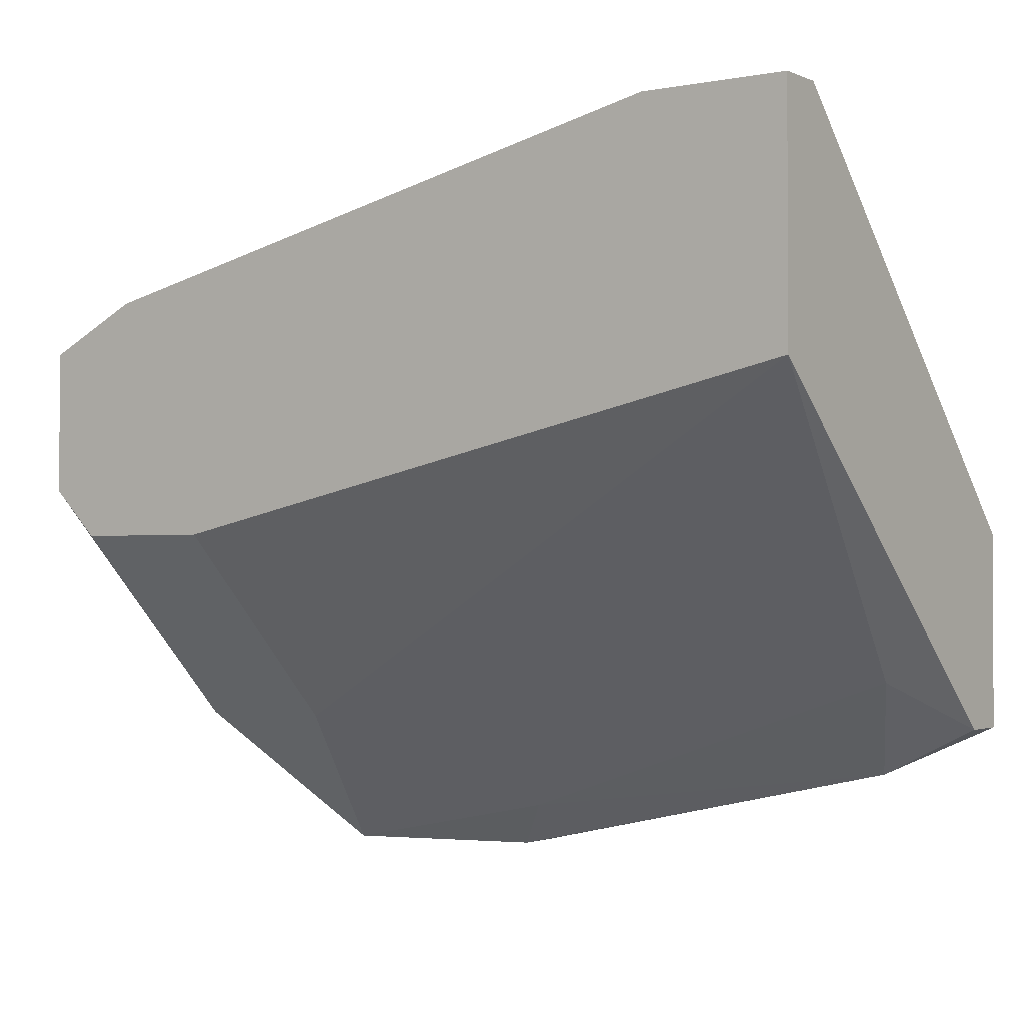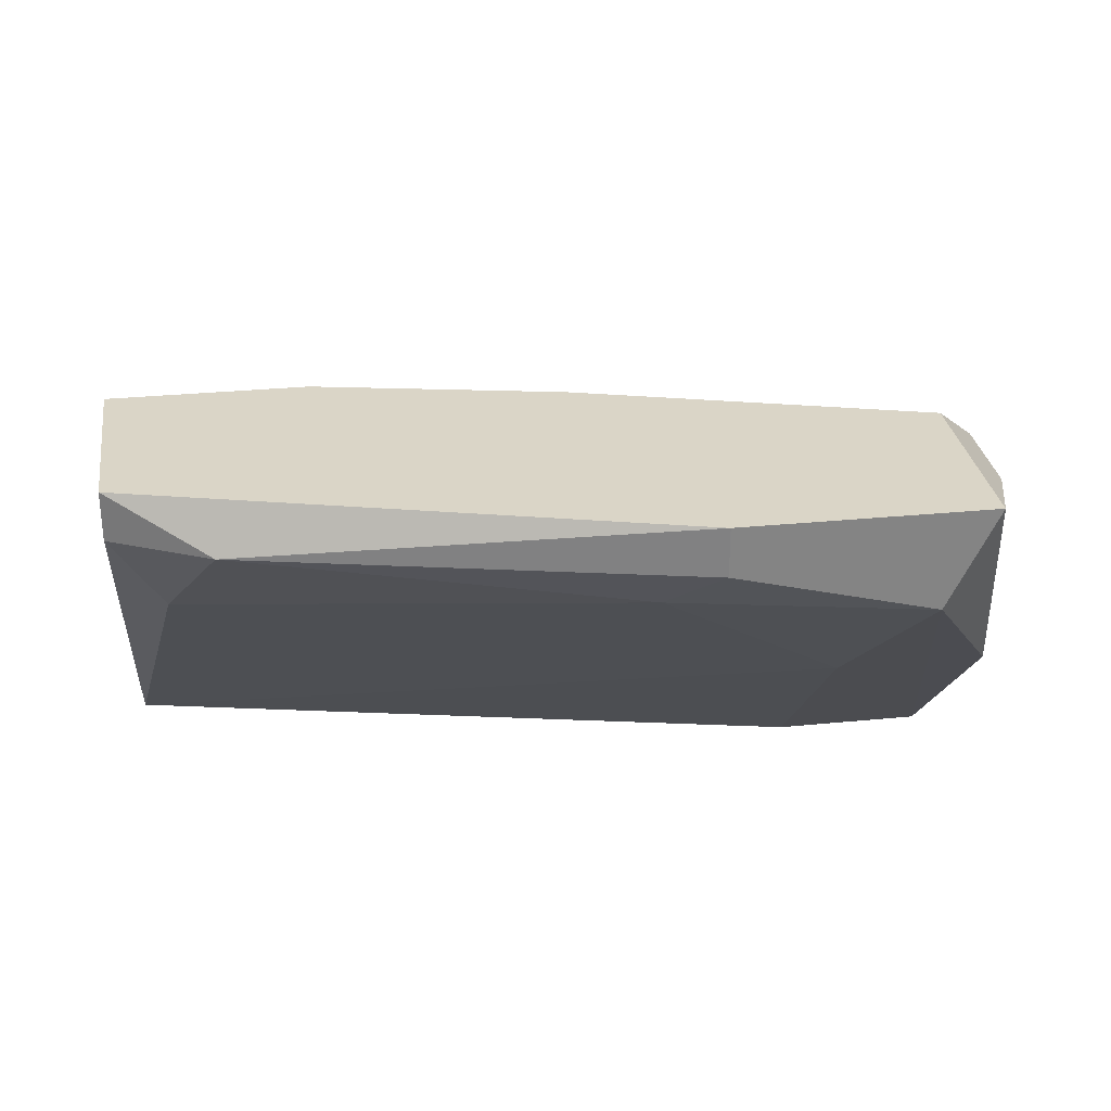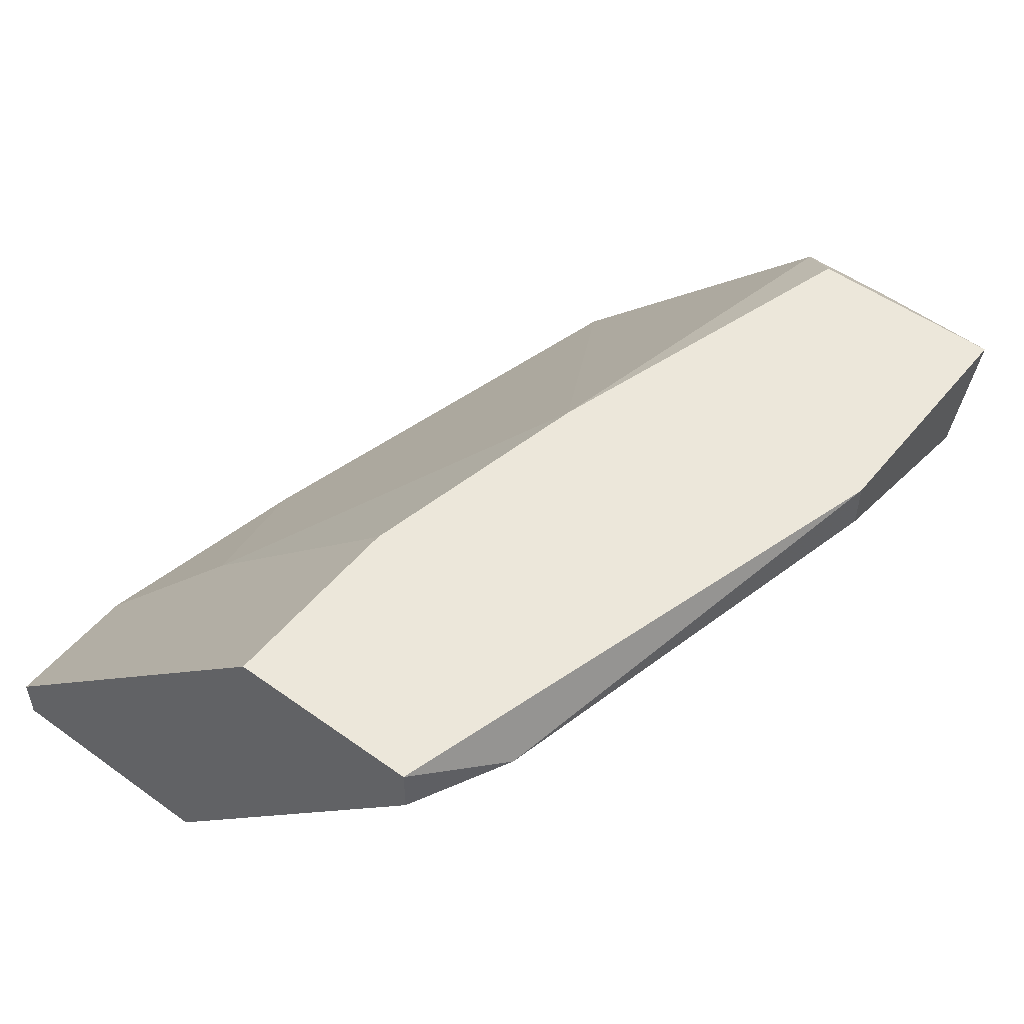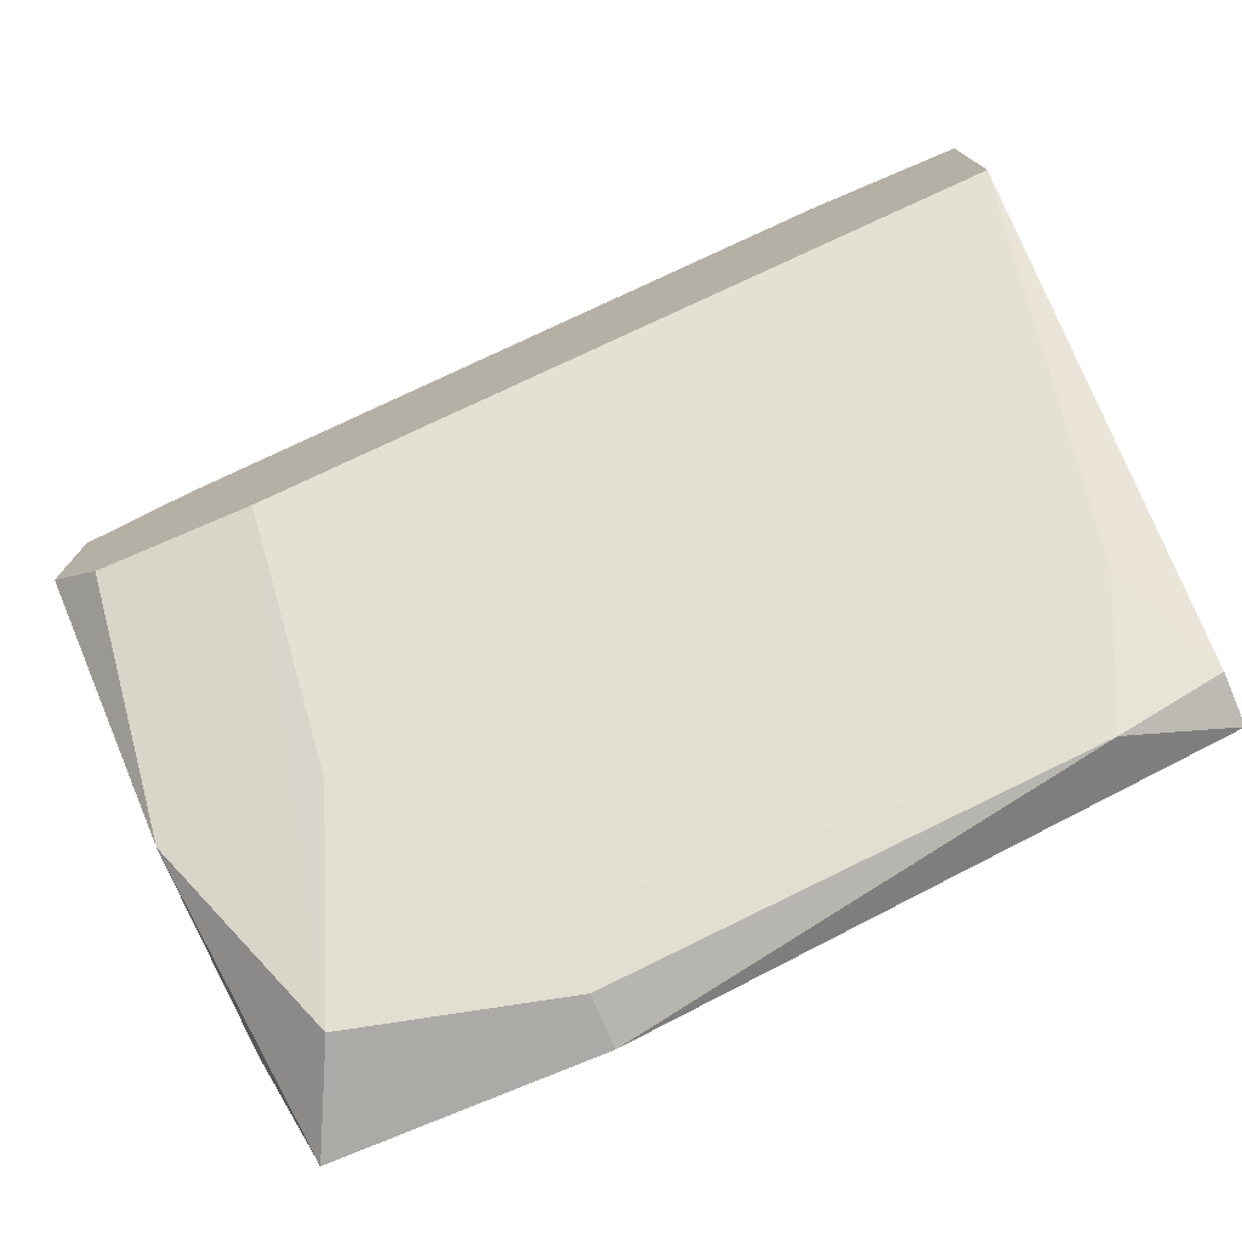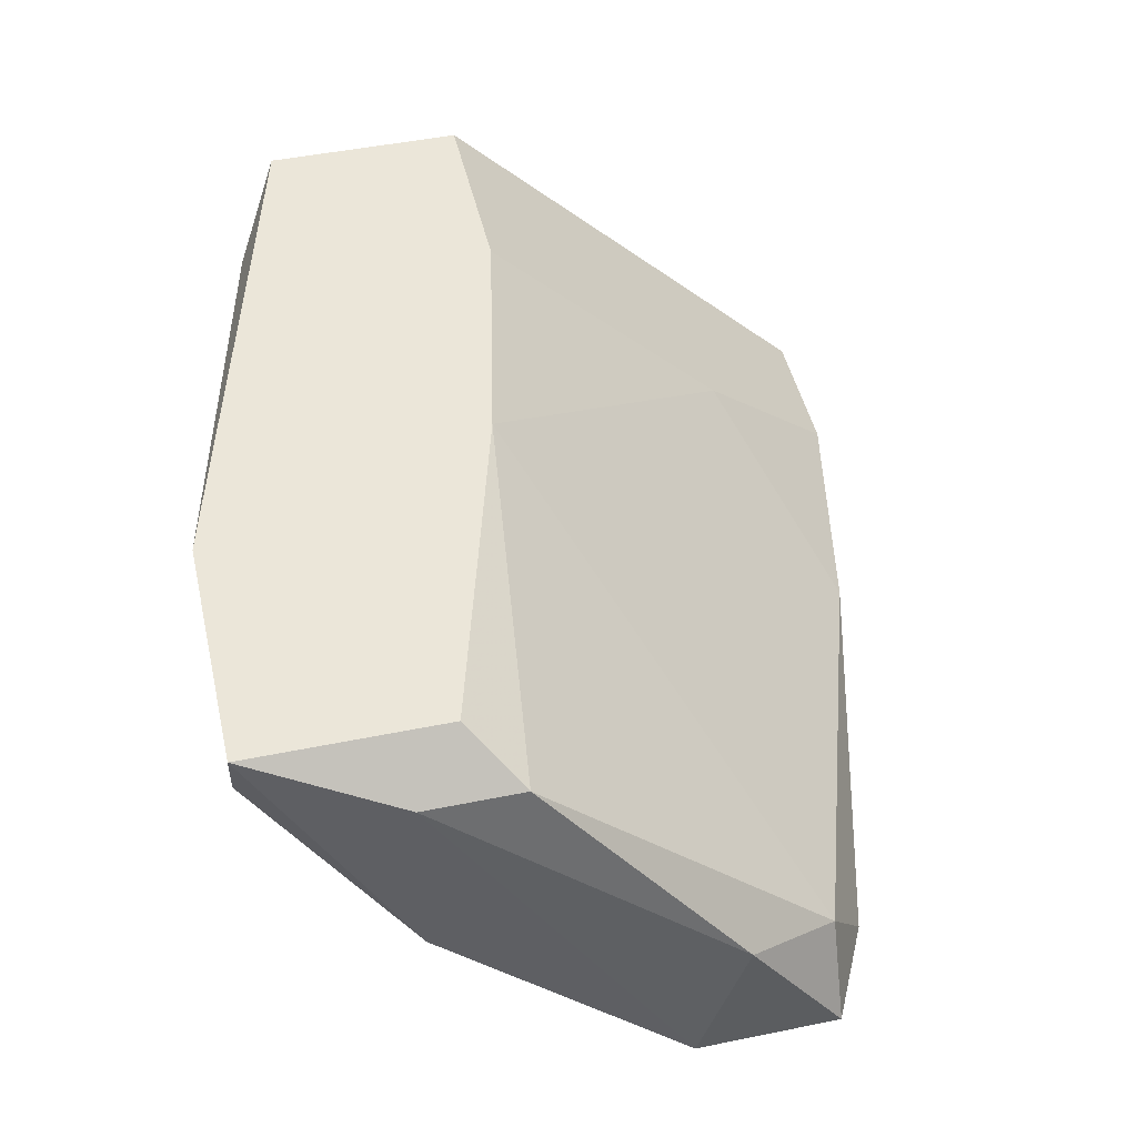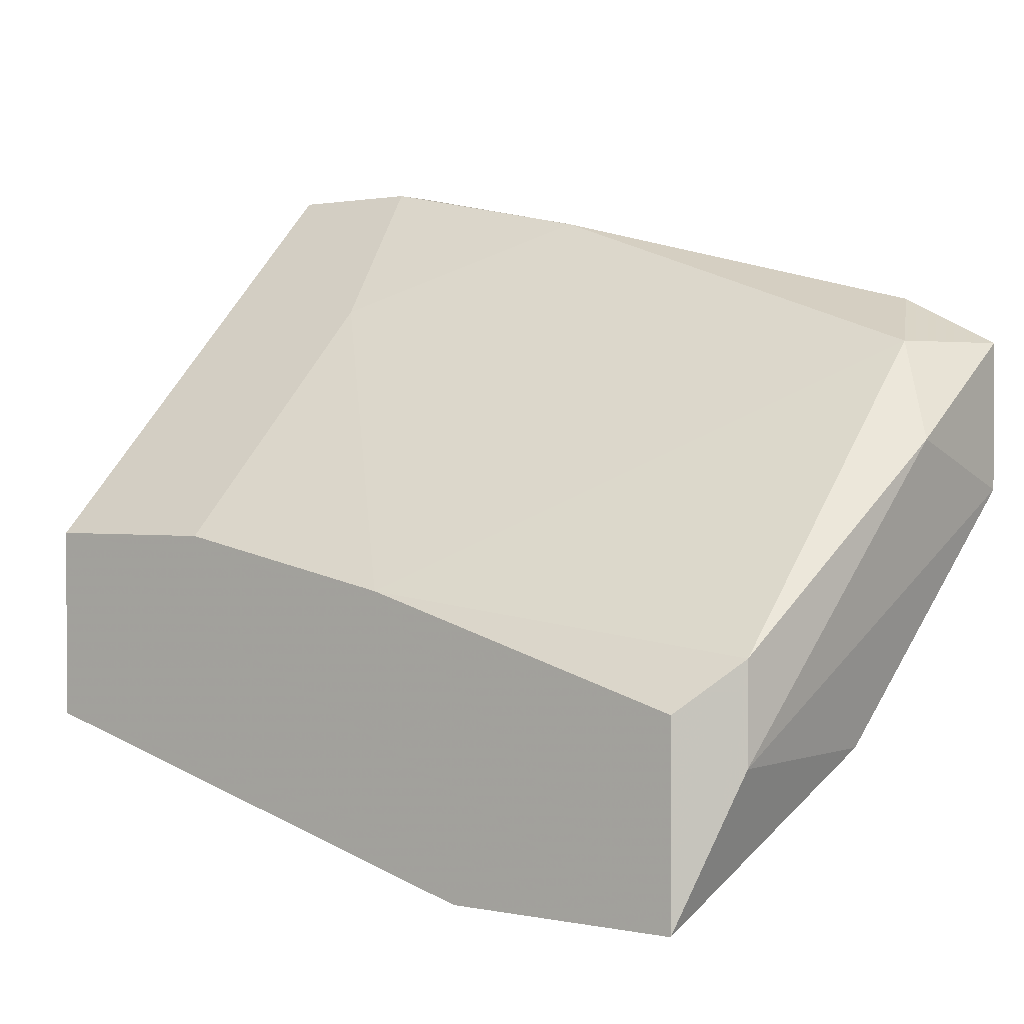
<metadata>
{"format":"obj","ext":"obj","renderer":"f3d","projection":"perspective","resolution":1024,"background":"white","views":[{"elev":-1.7,"azim":-145.3,"up":"+Y"},{"elev":29.0,"azim":-8.4,"up":"+Z"},{"elev":51.3,"azim":-52.0,"up":"+Z"},{"elev":-75.9,"azim":-157.0,"up":"+Y"},{"elev":47.8,"azim":77.1,"up":"+Z"},{"elev":1.1,"azim":37.2,"up":"+Y"}]}
</metadata>
<code>
v 0.05819 0.003844 0.001184
v 0.03479 0.00853 0.005868
v 0.03479 0.00853 0.003525
v 0.03479 0.02491 -0.0152
v 0.03479 0.01789 0.005868
v 0.03479 0.03662 -0.0152
v 0.03479 0.03662 -0.01286
v 0.0699 0.0015 0.001184
v 0.04181 0.03662 -0.0152
v 0.04181 0.03662 -0.01286
v 0.07224 0.02959 -0.0152
v 0.07224 0.01087 0.005868
v 0.07224 0.0015 0.005868
v 0.06756 0.00853 -0.005837
v 0.06756 0.01789 -0.0152
v 0.04416 0.02959 -0.005837
v 0.04416 0.01789 0.005868
v 0.03947 0.006185 0.003525
v 0.07693 0.02022 -0.0152
v 0.07693 0.02257 -0.008178
v 0.07693 0.02725 -0.0152
v 0.05352 0.03427 -0.01286
v 0.06054 0.0015 0.005868
v 0.06054 0.0015 0.003525
v 0.03714 0.01087 -0.001157
v 0.05586 0.01555 0.005868
v 0.07458 0.00853 -0.005837
v 0.07458 0.00853 0.003525
v 0.07458 0.01321 0.003525
v 0.07458 0.01789 -0.0152
v 0.07458 0.02725 -0.01052
f 25 18 3
f 4 9 21
f 4 2 5
f 4 21 15
f 5 2 13
f 10 9 7
f 5 10 7
f 4 5 7
f 5 13 26
f 29 31 26
f 15 21 19
f 27 13 8
f 13 24 8
f 10 5 17
f 5 26 17
f 13 29 12
f 29 26 12
f 26 13 12
f 9 10 22
f 24 18 1
f 8 24 1
f 13 2 23
f 24 13 23
f 2 18 23
f 18 24 23
f 31 29 20
f 21 31 20
f 19 21 20
f 19 20 28
f 13 27 28
f 29 13 28
f 27 19 28
f 20 29 28
f 4 1 25
f 1 18 25
f 9 4 6
f 7 9 6
f 4 7 6
f 21 9 11
f 31 21 11
f 9 22 11
f 22 31 11
f 19 27 30
f 15 19 30
f 8 15 30
f 27 8 30
f 4 15 14
f 15 8 14
f 1 4 14
f 8 1 14
f 26 31 16
f 10 17 16
f 17 26 16
f 22 10 16
f 31 22 16
f 2 4 3
f 18 2 3
f 4 25 3

</code>
